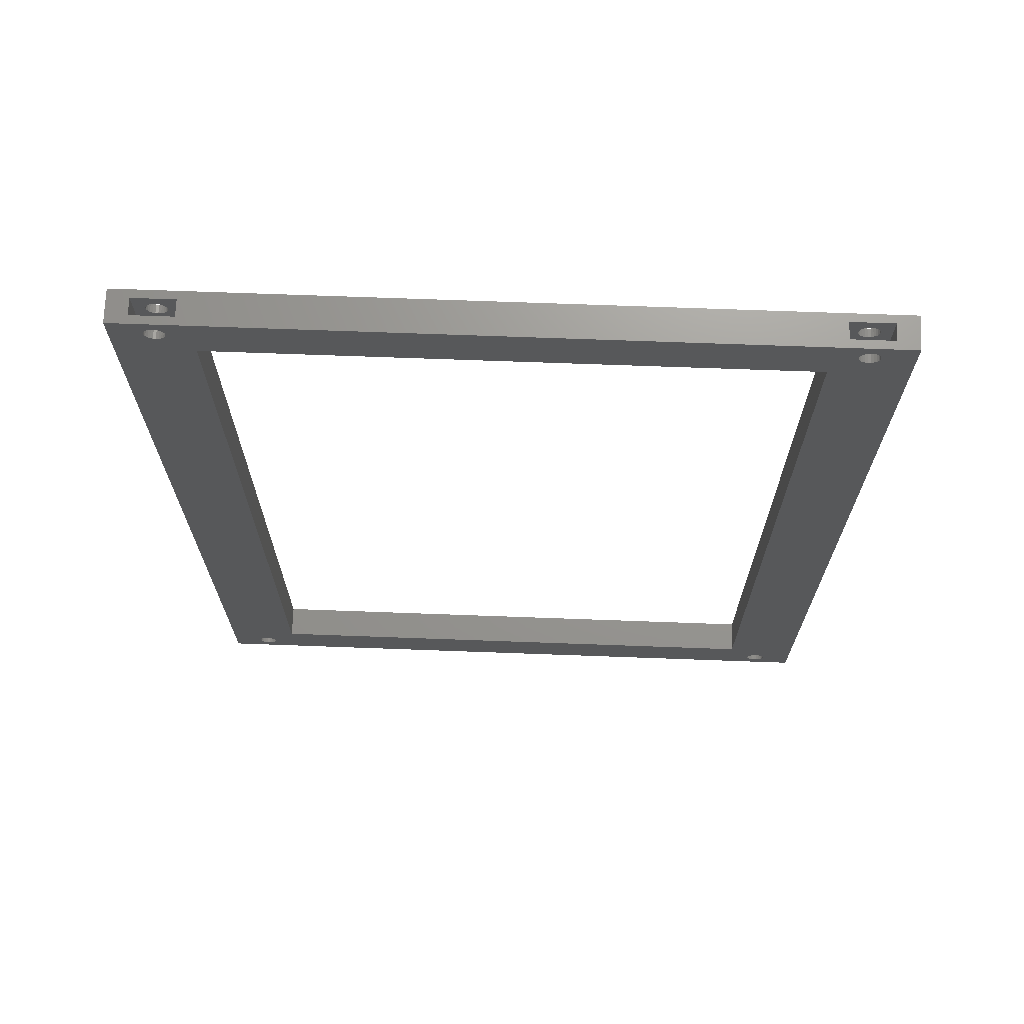
<metadata>
{"format":"stl","ext":"stl","renderer":"f3d","projection":"perspective","resolution":1024,"background":"white","views":[{"elev":70.4,"azim":2.1,"up":"+Y"}]}
</metadata>
<code>
# stl→obj: 432 verts, 896 faces
v -8.849 108.8 0
v -9.039 108.6 1
v -9.039 108.6 0
v -8.849 108.8 1
v 68 106.8 1
v 68.31 106.8 0
v 68 106.8 0
v 68.31 106.8 1
v 68.85 108.8 1
v 68.6 109 0
v 68.85 108.8 0
v 68.6 109 1
v 67.69 106.8 1
v 67.69 106.8 0
v 69.04 108.6 0
v 69.04 108.6 1
v 68.6 107 1
v 68.85 107.2 0
v 68.6 107 0
v 68.85 107.2 1
v 69.2 108 1
v 69.16 107.7 0
v 69.16 107.7 1
v 69.2 108 0
v 66.96 108.6 0
v 66.84 108.3 1
v 66.84 108.3 0
v 66.96 108.6 1
v 68 109.2 1
v 67.69 109.2 0
v 68 109.2 0
v 67.69 109.2 1
v 68.31 109.2 1
v 68.31 109.2 0
v -9.039 107.4 0
v -8.849 107.2 1
v -8.849 107.2 0
v -9.039 107.4 1
v -8.311 109.2 1
v -8.6 109 0
v -8.311 109.2 0
v -8.6 109 1
v -8.6 107 1
v -8.311 106.8 0
v -8.6 107 0
v -8.311 106.8 1
v -9.159 108.3 0
v -9.2 108 1
v -9.2 108 0
v -9.159 108.3 1
v -8 109.2 1
v -8 109.2 0
v -9.159 107.7 1
v -9.159 107.7 0
v -7.689 106.8 1
v -7.4 107 0
v -7.689 106.8 0
v -7.4 107 1
v -7.151 107.2 0
v -7.151 107.2 1
v -6.841 107.7 1
v -6.961 107.4 0
v -6.961 107.4 1
v -6.841 107.7 0
v -8 106.8 1
v -8 106.8 0
v 68.85 -7.151 1
v 68.6 -6.961 0
v 68.85 -7.151 0
v 68.6 -6.961 1
v 64 104 4
v -4 104 0
v 64 104 0
v -4 104 4
v 69.04 -7.4 0
v 69.04 -7.4 1
v -4 -4 4
v 64 -4 0
v -4 -4 0
v 64 -4 4
v 69.16 -7.689 0
v 69.16 -7.689 1
v 69.2 -8 1
v 69.16 -8.311 0
v 69.16 -8.311 1
v 69.2 -8 0
v 67.15 -7.151 0
v 66.96 -7.4 1
v 66.96 -7.4 0
v 67.15 -7.151 1
v 68.31 -9.159 1
v 68.6 -9.039 0
v 68.31 -9.159 0
v 68.6 -9.039 1
v -9.159 -7.689 0
v -9.2 -8 1
v -9.2 -8 0
v -9.159 -7.689 1
v 66.8 -8 0
v 66.84 -8.311 1
v 66.84 -8.311 0
v 66.8 -8 1
v -8.6 -9.039 1
v -8.311 -9.159 0
v -8.6 -9.039 0
v -8.311 -9.159 1
v 67.4 -9.039 1
v 67.69 -9.159 0
v 67.4 -9.039 0
v 67.69 -9.159 1
v 68 -6.8 1
v 67.69 -6.841 0
v 68 -6.8 0
v 67.69 -6.841 1
v 66.84 -7.689 0
v 66.84 -7.689 1
v -9.159 -8.311 1
v -9.159 -8.311 0
v 68.31 -6.841 0
v 68.31 -6.841 1
v 67.4 -6.961 0
v 67.4 -6.961 1
v 66.96 -8.6 0
v 67.15 -8.849 1
v 67.15 -8.849 0
v 66.96 -8.6 1
v -8 -9.2 0
v -8 -9.2 1
v 69.04 -8.6 0
v 69.04 -8.6 1
v -9.039 -8.6 0
v -8.849 -8.849 1
v -8.849 -8.849 0
v -9.039 -8.6 1
v 68.85 -8.849 0
v 68.85 -8.849 1
v 67.4 107 1
v 67.4 107 0
v 67.15 108.8 0
v 67.15 108.8 1
v 69.04 107.4 0
v 69.04 107.4 1
v 67.4 109 0
v 67.4 109 1
v -8.6 -6.961 1
v -8.849 -7.151 0
v -8.6 -6.961 0
v -8.849 -7.151 1
v -9.039 -7.4 0
v -9.039 -7.4 1
v -6.961 -8.6 1
v -7.151 -8.849 0
v -7.151 -8.849 1
v -6.961 -8.6 0
v -6.8 -8 1
v -6.841 -8.311 0
v -6.841 -8.311 1
v -6.8 -8 0
v 66.8 108 0
v 66.84 107.7 1
v 66.84 107.7 0
v 66.8 108 1
v -7.4 -9.039 1
v -7.4 -9.039 0
v -7.689 -9.159 1
v -7.689 -9.159 0
v -6.961 108.6 1
v -6.841 108.3 0
v -6.841 108.3 1
v -6.961 108.6 0
v -7.689 -6.841 1
v -8 -6.8 0
v -7.689 -6.841 0
v -8 -6.8 1
v -7.4 -6.961 1
v -7.4 -6.961 0
v -7.151 -7.151 1
v -7.151 -7.151 0
v -7.151 108.8 1
v -7.151 108.8 0
v -8.311 -6.841 1
v -8.311 -6.841 0
v 66.96 107.4 1
v 66.96 107.4 0
v -7.689 109.2 1
v -7.689 109.2 0
v -6.961 -7.4 0
v -6.961 -7.4 1
v -6.841 -7.689 1
v -6.841 -7.689 0
v 67.15 107.2 1
v 67.15 107.2 0
v 69.16 108.3 1
v 69.16 108.3 0
v -6.8 108 1
v -6.8 108 0
v -7.4 109 1
v -7.4 109 0
v 68 -9.2 1
v 68 -9.2 0
v -10.5 -10.5 1
v -10.5 -5.5 1
v -5.5 -10.5 1
v -5.5 -5.5 1
v 73 -10.5 4
v 70.5 -10.5 1
v 73 -10.5 0
v 70.5 -10.5 3
v 65.5 -10.5 3
v -5.5 -10.5 3
v -10.5 -10.5 3
v -13 -10.5 -1.391e-31
v -13 -10.5 4
v 65.5 -10.5 1
v -13 110.5 4
v -13 110.5 -1.391e-31
v 73 110.5 0
v 73 110.5 4
v 65.5 -5.5 1
v 70.5 -5.5 1
v 65.5 105.5 1
v 65.5 110.5 1
v 70.5 105.5 1
v 70.5 110.5 1
v -10.5 105.5 1
v -10.5 110.5 1
v -5.5 105.5 1
v -5.5 110.5 1
v -10.5 -5.5 3
v -5.5 -5.5 3
v 65.5 -5.5 3
v 70.5 -5.5 3
v 70.5 110.5 3
v 70.5 105.5 3
v 65.5 105.5 3
v 65.5 110.5 3
v -5.5 110.5 3
v -5.5 105.5 3
v -10.5 105.5 3
v -10.5 110.5 3
v -9.039 108.6 3
v -8.849 108.8 3
v -8.6 109 3
v -9.159 108.3 3
v -9.2 108 3
v -8.311 109.2 3
v -8 109.2 3
v -7.689 109.2 3
v -7.4 109 3
v -7.151 108.8 3
v -6.961 108.6 3
v -6.841 108.3 3
v -6.8 108 3
v -8.6 107 3
v -8.849 107.2 3
v -9.039 107.4 3
v -9.159 107.7 3
v -8.311 106.8 3
v -8 106.8 3
v -7.689 106.8 3
v -7.4 107 3
v -7.151 107.2 3
v -6.961 107.4 3
v -6.841 107.7 3
v -7.689 109.2 4
v -8 109.2 4
v -8.311 109.2 4
v -8.6 109 4
v -8.849 108.8 4
v -9.039 108.6 4
v -9.159 108.3 4
v -9.2 108 4
v -9.159 107.7 4
v -9.039 107.4 4
v -8.849 107.2 4
v -8.6 107 4
v -8.311 106.8 4
v -8 106.8 4
v -7.689 106.8 4
v -7.4 107 4
v -7.151 107.2 4
v -6.961 107.4 4
v -6.841 107.7 4
v -6.8 108 4
v -6.841 108.3 4
v -6.961 108.6 4
v -7.151 108.8 4
v -7.4 109 4
v 66.96 108.6 3
v 67.15 108.8 3
v 67.4 109 3
v 66.84 108.3 3
v 66.8 108 3
v 67.69 109.2 3
v 68 109.2 3
v 68.31 109.2 3
v 68.6 109 3
v 68.85 108.8 3
v 69.04 108.6 3
v 69.16 108.3 3
v 69.2 108 3
v 67.4 107 3
v 67.15 107.2 3
v 66.96 107.4 3
v 66.84 107.7 3
v 67.69 106.8 3
v 68 106.8 3
v 68.31 106.8 3
v 68.6 107 3
v 68.85 107.2 3
v 69.04 107.4 3
v 69.16 107.7 3
v 68.31 109.2 4
v 68 109.2 4
v 67.69 109.2 4
v 67.4 109 4
v 67.15 108.8 4
v 66.96 108.6 4
v 66.84 108.3 4
v 66.8 108 4
v 66.84 107.7 4
v 66.96 107.4 4
v 67.15 107.2 4
v 67.4 107 4
v 67.69 106.8 4
v 68 106.8 4
v 68.31 106.8 4
v 68.6 107 4
v 68.85 107.2 4
v 69.04 107.4 4
v 69.16 107.7 4
v 69.2 108 4
v 69.16 108.3 4
v 69.04 108.6 4
v 68.85 108.8 4
v 68.6 109 4
v 66.96 -7.4 3
v 67.15 -7.151 3
v 67.4 -6.961 3
v 66.84 -7.689 3
v 66.8 -8 3
v 67.69 -6.841 3
v 68 -6.8 3
v 68.31 -6.841 3
v 68.6 -6.961 3
v 68.85 -7.151 3
v 69.04 -7.4 3
v 69.16 -7.689 3
v 69.2 -8 3
v 67.4 -9.039 3
v 67.15 -8.849 3
v 66.96 -8.6 3
v 66.84 -8.311 3
v 67.69 -9.159 3
v 68 -9.2 3
v 68.31 -9.159 3
v 68.6 -9.039 3
v 68.85 -8.849 3
v 69.04 -8.6 3
v 69.16 -8.311 3
v 67.69 -9.159 4
v 68 -9.2 4
v 68.31 -9.159 4
v 68.6 -9.039 4
v 68.85 -8.849 4
v 69.04 -8.6 4
v 69.16 -8.311 4
v 69.2 -8 4
v 69.16 -7.689 4
v 69.04 -7.4 4
v 68.85 -7.151 4
v 68.6 -6.961 4
v 68.31 -6.841 4
v 68 -6.8 4
v 67.69 -6.841 4
v 67.4 -6.961 4
v 67.15 -7.151 4
v 66.96 -7.4 4
v 66.84 -7.689 4
v 66.8 -8 4
v 66.84 -8.311 4
v 66.96 -8.6 4
v 67.15 -8.849 4
v 67.4 -9.039 4
v -9.039 -7.4 3
v -8.849 -7.151 3
v -8.6 -6.961 3
v -9.159 -7.689 3
v -9.2 -8 3
v -8.311 -6.841 3
v -8 -6.8 3
v -7.689 -6.841 3
v -7.4 -6.961 3
v -7.151 -7.151 3
v -6.961 -7.4 3
v -6.841 -7.689 3
v -6.8 -8 3
v -8.6 -9.039 3
v -8.849 -8.849 3
v -9.039 -8.6 3
v -9.159 -8.311 3
v -8.311 -9.159 3
v -8 -9.2 3
v -7.689 -9.159 3
v -7.4 -9.039 3
v -7.151 -8.849 3
v -6.961 -8.6 3
v -6.841 -8.311 3
v -8.311 -9.159 4
v -8 -9.2 4
v -7.689 -9.159 4
v -7.4 -9.039 4
v -7.151 -8.849 4
v -6.961 -8.6 4
v -6.841 -8.311 4
v -6.8 -8 4
v -6.841 -7.689 4
v -6.961 -7.4 4
v -7.151 -7.151 4
v -7.4 -6.961 4
v -7.689 -6.841 4
v -8 -6.8 4
v -8.311 -6.841 4
v -8.6 -6.961 4
v -8.849 -7.151 4
v -9.039 -7.4 4
v -9.159 -7.689 4
v -9.2 -8 4
v -9.159 -8.311 4
v -9.039 -8.6 4
v -8.849 -8.849 4
v -8.6 -9.039 4
f 1 2 3
f 2 1 4
f 5 6 7
f 6 5 8
f 9 10 11
f 10 9 12
f 13 7 14
f 7 13 5
f 9 15 16
f 15 9 11
f 17 18 19
f 18 17 20
f 21 22 23
f 22 21 24
f 25 26 27
f 26 25 28
f 29 30 31
f 30 29 32
f 33 31 34
f 31 33 29
f 8 19 6
f 19 8 17
f 35 36 37
f 36 35 38
f 39 40 41
f 40 39 42
f 43 44 45
f 44 43 46
f 47 48 49
f 48 47 50
f 42 1 40
f 1 42 4
f 51 41 52
f 41 51 39
f 49 53 54
f 53 49 48
f 36 45 37
f 45 36 43
f 3 50 47
f 50 3 2
f 55 56 57
f 56 55 58
f 54 38 35
f 38 54 53
f 58 59 56
f 59 58 60
f 61 62 63
f 62 61 64
f 65 57 66
f 57 65 55
f 63 59 60
f 59 63 62
f 46 66 44
f 66 46 65
f 67 68 69
f 68 67 70
f 71 72 73
f 72 71 74
f 67 75 76
f 75 67 69
f 77 78 79
f 78 77 80
f 71 78 80
f 78 71 73
f 76 81 82
f 81 76 75
f 83 84 85
f 84 83 86
f 87 88 89
f 88 87 90
f 91 92 93
f 92 91 94
f 95 96 97
f 96 95 98
f 99 100 101
f 100 99 102
f 103 104 105
f 104 103 106
f 107 108 109
f 108 107 110
f 111 112 113
f 112 111 114
f 115 102 99
f 102 115 116
f 82 86 83
f 86 82 81
f 97 117 118
f 117 97 96
f 70 119 68
f 119 70 120
f 114 121 112
f 121 114 122
f 89 116 115
f 116 89 88
f 123 124 125
f 124 123 126
f 106 127 104
f 127 106 128
f 85 129 130
f 129 85 84
f 131 132 133
f 132 131 134
f 94 135 92
f 135 94 136
f 72 77 79
f 77 72 74
f 120 113 119
f 113 120 111
f 130 135 136
f 135 130 129
f 124 109 125
f 109 124 107
f 137 14 138
f 14 137 13
f 139 28 25
f 28 139 140
f 23 141 142
f 141 23 22
f 32 143 30
f 143 32 144
f 145 146 147
f 146 145 148
f 149 98 95
f 98 149 150
f 151 152 153
f 152 151 154
f 155 156 157
f 156 155 158
f 159 160 161
f 160 159 162
f 142 18 20
f 18 142 141
f 163 152 164
f 152 163 153
f 165 164 166
f 164 165 163
f 167 168 169
f 168 167 170
f 27 162 159
f 162 27 26
f 171 172 173
f 172 171 174
f 175 173 176
f 173 175 171
f 177 176 178
f 176 177 175
f 157 154 151
f 154 157 156
f 179 170 167
f 170 179 180
f 181 147 182
f 147 181 145
f 174 182 172
f 182 174 181
f 161 183 184
f 183 161 160
f 185 52 186
f 52 185 51
f 144 139 143
f 139 144 140
f 177 187 188
f 187 177 178
f 189 158 155
f 158 189 190
f 146 150 149
f 150 146 148
f 191 138 192
f 138 191 137
f 184 191 192
f 191 184 183
f 12 34 10
f 34 12 33
f 193 24 21
f 24 193 194
f 16 194 193
f 194 16 15
f 195 64 61
f 64 195 196
f 128 166 127
f 166 128 165
f 169 196 195
f 196 169 168
f 197 186 198
f 186 197 185
f 179 198 180
f 198 179 197
f 188 190 189
f 190 188 187
f 199 93 200
f 93 199 91
f 118 134 131
f 134 118 117
f 101 126 123
f 126 101 100
f 132 105 133
f 105 132 103
f 110 200 108
f 200 110 199
f 122 87 121
f 87 122 90
f 201 134 202
f 134 201 132
f 132 201 103
f 103 201 203
f 202 134 117
f 202 117 96
f 103 203 106
f 106 203 128
f 128 203 165
f 165 203 163
f 163 203 153
f 153 203 151
f 151 203 157
f 157 203 155
f 202 145 204
f 145 202 148
f 148 202 150
f 150 202 98
f 98 202 96
f 204 145 181
f 204 181 174
f 204 174 171
f 204 171 175
f 204 175 177
f 204 177 188
f 204 188 189
f 204 189 155
f 204 155 203
f 205 206 207
f 206 205 208
f 208 205 209
f 209 205 210
f 210 205 211
f 212 201 213
f 201 212 207
f 201 207 206
f 201 206 214
f 201 214 203
f 213 201 211
f 213 211 205
f 209 203 214
f 203 209 210
f 215 212 213
f 212 215 216
f 216 49 212
f 49 216 47
f 47 216 3
f 3 216 1
f 1 216 40
f 40 216 41
f 41 216 52
f 52 216 217
f 212 49 97
f 52 217 186
f 186 217 198
f 198 217 180
f 180 217 170
f 170 217 168
f 168 217 196
f 196 217 72
f 196 72 158
f 72 217 30
f 72 30 143
f 72 143 139
f 72 139 25
f 72 25 73
f 73 25 27
f 73 27 159
f 73 159 78
f 30 217 31
f 31 217 34
f 34 217 10
f 10 217 11
f 11 217 15
f 15 217 194
f 194 217 24
f 24 217 86
f 212 127 207
f 127 212 104
f 104 212 105
f 105 212 133
f 133 212 131
f 131 212 118
f 118 212 97
f 207 127 166
f 207 166 164
f 207 164 152
f 207 152 154
f 207 154 156
f 207 156 158
f 207 158 79
f 79 158 72
f 207 79 108
f 108 79 109
f 109 79 125
f 125 79 123
f 123 79 78
f 123 78 101
f 101 78 99
f 99 78 159
f 207 108 200
f 207 200 93
f 207 93 92
f 207 92 135
f 207 135 129
f 207 129 84
f 207 84 86
f 207 86 217
f 161 99 159
f 99 161 115
f 115 161 184
f 115 184 89
f 89 184 192
f 89 192 87
f 87 192 138
f 87 138 121
f 121 138 14
f 121 14 112
f 112 14 113
f 113 14 7
f 113 7 6
f 113 6 119
f 119 6 19
f 119 19 68
f 68 19 18
f 68 18 69
f 69 18 141
f 69 141 75
f 75 141 22
f 75 22 81
f 81 22 24
f 81 24 86
f 49 95 97
f 95 49 54
f 95 54 149
f 149 54 35
f 149 35 146
f 146 35 37
f 146 37 147
f 147 37 45
f 147 45 182
f 182 45 44
f 182 44 172
f 172 44 66
f 172 66 173
f 173 66 57
f 173 57 176
f 176 57 56
f 176 56 178
f 178 56 59
f 178 59 62
f 178 62 187
f 187 62 190
f 190 62 64
f 190 64 196
f 190 196 158
f 217 205 207
f 205 217 218
f 214 126 219
f 126 214 124
f 124 214 107
f 107 214 206
f 219 126 100
f 219 100 102
f 107 206 110
f 110 206 199
f 199 206 91
f 91 206 94
f 94 206 136
f 136 206 130
f 130 206 85
f 85 206 83
f 219 122 220
f 122 219 90
f 90 219 88
f 88 219 116
f 116 219 102
f 220 122 114
f 220 114 111
f 220 111 120
f 220 120 70
f 220 70 67
f 220 67 76
f 220 76 82
f 220 82 83
f 220 83 206
f 221 183 222
f 183 221 191
f 191 221 137
f 137 221 223
f 222 183 160
f 222 160 162
f 137 223 13
f 13 223 5
f 5 223 8
f 8 223 17
f 17 223 20
f 20 223 142
f 142 223 23
f 23 223 21
f 222 144 224
f 144 222 140
f 140 222 28
f 28 222 26
f 26 222 162
f 224 144 32
f 224 32 29
f 224 29 33
f 224 33 12
f 224 12 9
f 224 9 16
f 224 16 193
f 224 193 21
f 224 21 223
f 225 38 226
f 38 225 36
f 36 225 43
f 43 225 227
f 226 38 53
f 226 53 48
f 43 227 46
f 46 227 65
f 65 227 55
f 55 227 58
f 58 227 60
f 60 227 63
f 63 227 61
f 61 227 195
f 226 42 228
f 42 226 4
f 4 226 2
f 2 226 50
f 50 226 48
f 228 42 39
f 228 39 51
f 228 51 185
f 228 185 197
f 228 197 179
f 228 179 167
f 228 167 169
f 228 169 195
f 228 195 227
f 202 211 201
f 211 202 229
f 230 202 204
f 202 230 229
f 210 204 203
f 204 210 230
f 219 209 214
f 209 219 231
f 208 220 206
f 220 208 232
f 233 223 234
f 223 233 224
f 235 223 221
f 223 235 234
f 222 235 221
f 235 222 236
f 237 227 238
f 227 237 228
f 239 227 225
f 227 239 238
f 226 239 225
f 239 226 240
f 216 226 217
f 226 216 215
f 226 215 240
f 240 215 237
f 237 215 236
f 236 215 233
f 217 224 218
f 224 217 226
f 224 226 228
f 224 228 222
f 218 224 233
f 218 233 215
f 237 222 228
f 222 237 236
f 240 241 239
f 241 240 242
f 242 240 243
f 243 240 237
f 239 241 244
f 239 244 245
f 243 237 246
f 246 237 247
f 247 237 248
f 248 237 249
f 249 237 250
f 250 237 251
f 251 237 252
f 252 237 253
f 239 254 238
f 254 239 255
f 255 239 256
f 256 239 257
f 257 239 245
f 238 254 258
f 238 258 259
f 238 259 260
f 238 260 261
f 238 261 262
f 238 262 263
f 238 263 264
f 238 264 253
f 238 253 237
f 265 247 248
f 247 265 266
f 266 246 247
f 246 266 267
f 267 243 246
f 243 267 268
f 268 242 243
f 242 268 269
f 242 270 241
f 270 242 269
f 241 271 244
f 271 241 270
f 244 272 245
f 272 244 271
f 245 273 257
f 273 245 272
f 257 274 256
f 274 257 273
f 256 275 255
f 275 256 274
f 275 254 255
f 254 275 276
f 276 258 254
f 258 276 277
f 277 259 258
f 259 277 278
f 278 260 259
f 260 278 279
f 279 261 260
f 261 279 280
f 280 262 261
f 262 280 281
f 282 262 281
f 262 282 263
f 283 263 282
f 263 283 264
f 284 264 283
f 264 284 253
f 285 253 284
f 253 285 252
f 286 252 285
f 252 286 251
f 287 251 286
f 251 287 250
f 287 249 250
f 249 287 288
f 288 248 249
f 248 288 265
f 236 289 235
f 289 236 290
f 290 236 291
f 291 236 233
f 235 289 292
f 235 292 293
f 291 233 294
f 294 233 295
f 295 233 296
f 296 233 297
f 297 233 298
f 298 233 299
f 299 233 300
f 300 233 301
f 235 302 234
f 302 235 303
f 303 235 304
f 304 235 305
f 305 235 293
f 234 302 306
f 234 306 307
f 234 307 308
f 234 308 309
f 234 309 310
f 234 310 311
f 234 311 312
f 234 312 301
f 234 301 233
f 313 295 296
f 295 313 314
f 314 294 295
f 294 314 315
f 315 291 294
f 291 315 316
f 316 290 291
f 290 316 317
f 290 318 289
f 318 290 317
f 289 319 292
f 319 289 318
f 292 320 293
f 320 292 319
f 293 321 305
f 321 293 320
f 305 322 304
f 322 305 321
f 304 323 303
f 323 304 322
f 323 302 303
f 302 323 324
f 324 306 302
f 306 324 325
f 325 307 306
f 307 325 326
f 326 308 307
f 308 326 327
f 327 309 308
f 309 327 328
f 328 310 309
f 310 328 329
f 330 310 329
f 310 330 311
f 331 311 330
f 311 331 312
f 332 312 331
f 312 332 301
f 333 301 332
f 301 333 300
f 334 300 333
f 300 334 299
f 335 299 334
f 299 335 298
f 335 297 298
f 297 335 336
f 336 296 297
f 296 336 313
f 232 219 220
f 219 232 231
f 231 337 209
f 337 231 338
f 338 231 339
f 339 231 232
f 209 337 340
f 209 340 341
f 339 232 342
f 342 232 343
f 343 232 344
f 344 232 345
f 345 232 346
f 346 232 347
f 347 232 348
f 348 232 349
f 209 350 208
f 350 209 351
f 351 209 352
f 352 209 353
f 353 209 341
f 208 350 354
f 208 354 355
f 208 355 356
f 208 356 357
f 208 357 358
f 208 358 359
f 208 359 360
f 208 360 349
f 208 349 232
f 361 355 354
f 355 361 362
f 362 356 355
f 356 362 363
f 363 357 356
f 357 363 364
f 364 358 357
f 358 364 365
f 366 358 365
f 358 366 359
f 367 359 366
f 359 367 360
f 368 360 367
f 360 368 349
f 369 349 368
f 349 369 348
f 370 348 369
f 348 370 347
f 371 347 370
f 347 371 346
f 371 345 346
f 345 371 372
f 372 344 345
f 344 372 373
f 373 343 344
f 343 373 374
f 374 342 343
f 342 374 375
f 375 339 342
f 339 375 376
f 376 338 339
f 338 376 377
f 338 378 337
f 378 338 377
f 337 379 340
f 379 337 378
f 340 380 341
f 380 340 379
f 341 381 353
f 381 341 380
f 353 382 352
f 382 353 381
f 352 383 351
f 383 352 382
f 383 350 351
f 350 383 384
f 384 354 350
f 354 384 361
f 229 385 211
f 385 229 386
f 386 229 387
f 387 229 230
f 211 385 388
f 211 388 389
f 387 230 390
f 390 230 391
f 391 230 392
f 392 230 393
f 393 230 394
f 394 230 395
f 395 230 396
f 396 230 397
f 211 398 210
f 398 211 399
f 399 211 400
f 400 211 401
f 401 211 389
f 210 398 402
f 210 402 403
f 210 403 404
f 210 404 405
f 210 405 406
f 210 406 407
f 210 407 408
f 210 408 397
f 210 397 230
f 409 403 402
f 403 409 410
f 410 404 403
f 404 410 411
f 411 405 404
f 405 411 412
f 412 406 405
f 406 412 413
f 414 406 413
f 406 414 407
f 415 407 414
f 407 415 408
f 416 408 415
f 408 416 397
f 417 397 416
f 397 417 396
f 418 396 417
f 396 418 395
f 419 395 418
f 395 419 394
f 419 393 394
f 393 419 420
f 420 392 393
f 392 420 421
f 421 391 392
f 391 421 422
f 422 390 391
f 390 422 423
f 423 387 390
f 387 423 424
f 424 386 387
f 386 424 425
f 386 426 385
f 426 386 425
f 385 427 388
f 427 385 426
f 388 428 389
f 428 388 427
f 389 429 401
f 429 389 428
f 401 430 400
f 430 401 429
f 400 431 399
f 431 400 430
f 431 398 399
f 398 431 432
f 432 402 398
f 402 432 409
f 213 429 428
f 429 213 430
f 430 213 431
f 431 213 432
f 432 213 409
f 409 213 410
f 410 213 205
f 410 205 411
f 411 205 412
f 412 205 413
f 413 205 414
f 414 205 415
f 415 205 416
f 416 205 77
f 416 77 284
f 77 205 361
f 77 361 384
f 77 384 383
f 77 383 382
f 77 382 80
f 80 382 381
f 80 381 380
f 80 380 71
f 361 205 362
f 362 205 363
f 363 205 364
f 364 205 365
f 365 205 366
f 366 205 367
f 367 205 368
f 368 205 332
f 215 266 218
f 266 215 267
f 267 215 268
f 268 215 269
f 269 215 270
f 270 215 271
f 271 215 272
f 272 215 213
f 272 213 428
f 218 266 265
f 218 265 288
f 218 288 287
f 218 287 286
f 218 286 285
f 218 285 284
f 218 284 74
f 74 284 77
f 218 74 315
f 315 74 316
f 316 74 317
f 317 74 318
f 318 74 71
f 318 71 319
f 319 71 320
f 320 71 380
f 218 315 314
f 218 314 313
f 218 313 336
f 218 336 335
f 218 335 334
f 218 334 333
f 218 333 332
f 218 332 205
f 379 320 380
f 320 379 321
f 321 379 378
f 321 378 322
f 322 378 377
f 322 377 323
f 323 377 376
f 323 376 324
f 324 376 375
f 324 375 325
f 325 375 374
f 325 374 326
f 326 374 373
f 326 373 327
f 327 373 372
f 327 372 328
f 328 372 371
f 328 371 329
f 329 371 370
f 329 370 330
f 330 370 369
f 330 369 331
f 331 369 368
f 331 368 332
f 427 272 428
f 272 427 273
f 273 427 426
f 273 426 274
f 274 426 425
f 274 425 275
f 275 425 424
f 275 424 276
f 276 424 423
f 276 423 277
f 277 423 422
f 277 422 278
f 278 422 421
f 278 421 279
f 279 421 420
f 279 420 280
f 280 420 419
f 280 419 281
f 281 419 418
f 281 418 282
f 282 418 417
f 282 417 283
f 283 417 416
f 283 416 284

</code>
